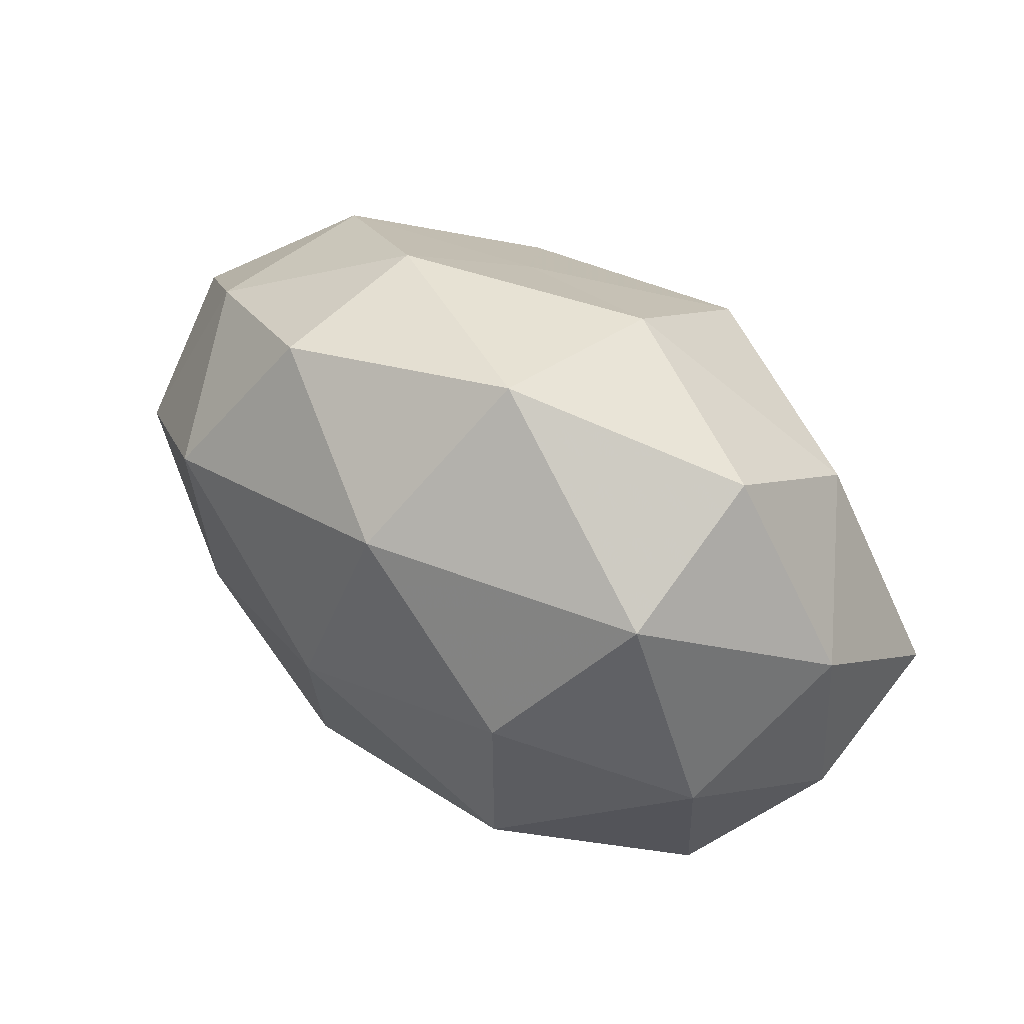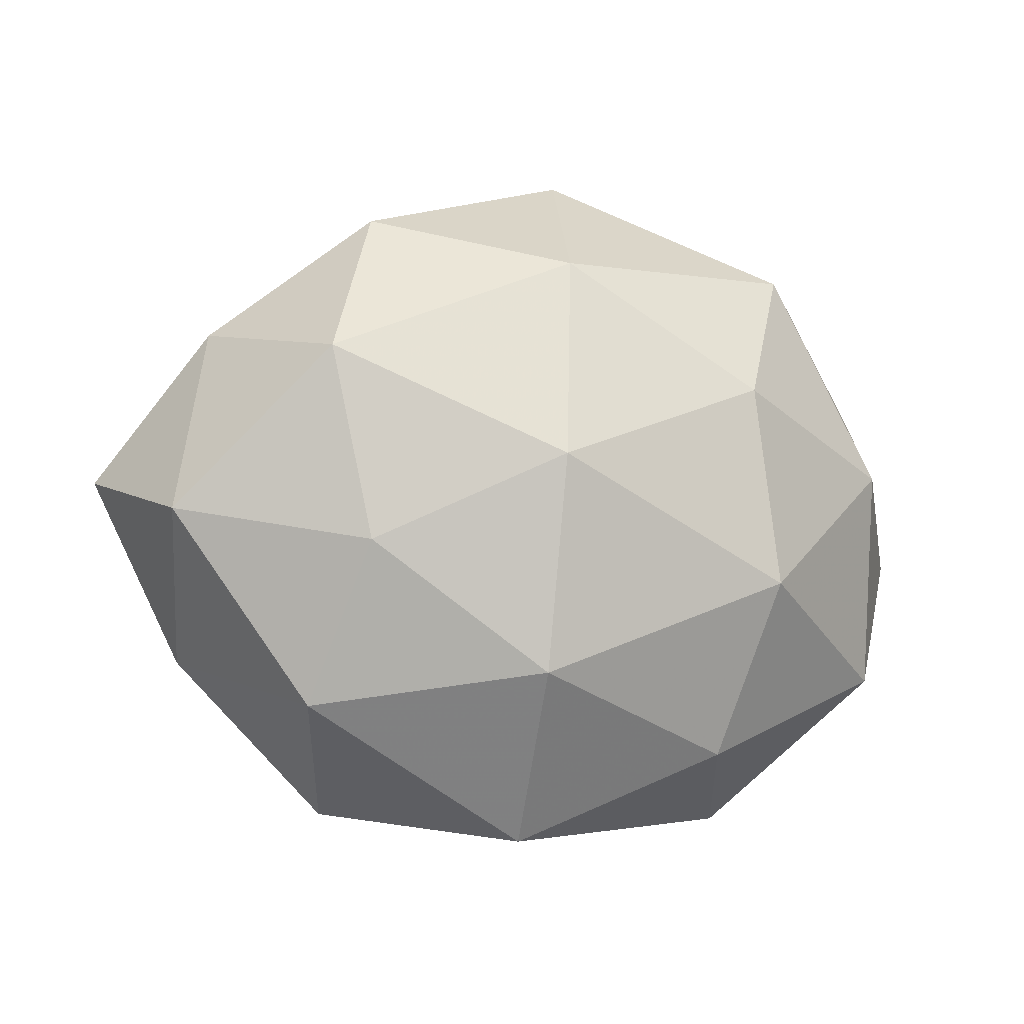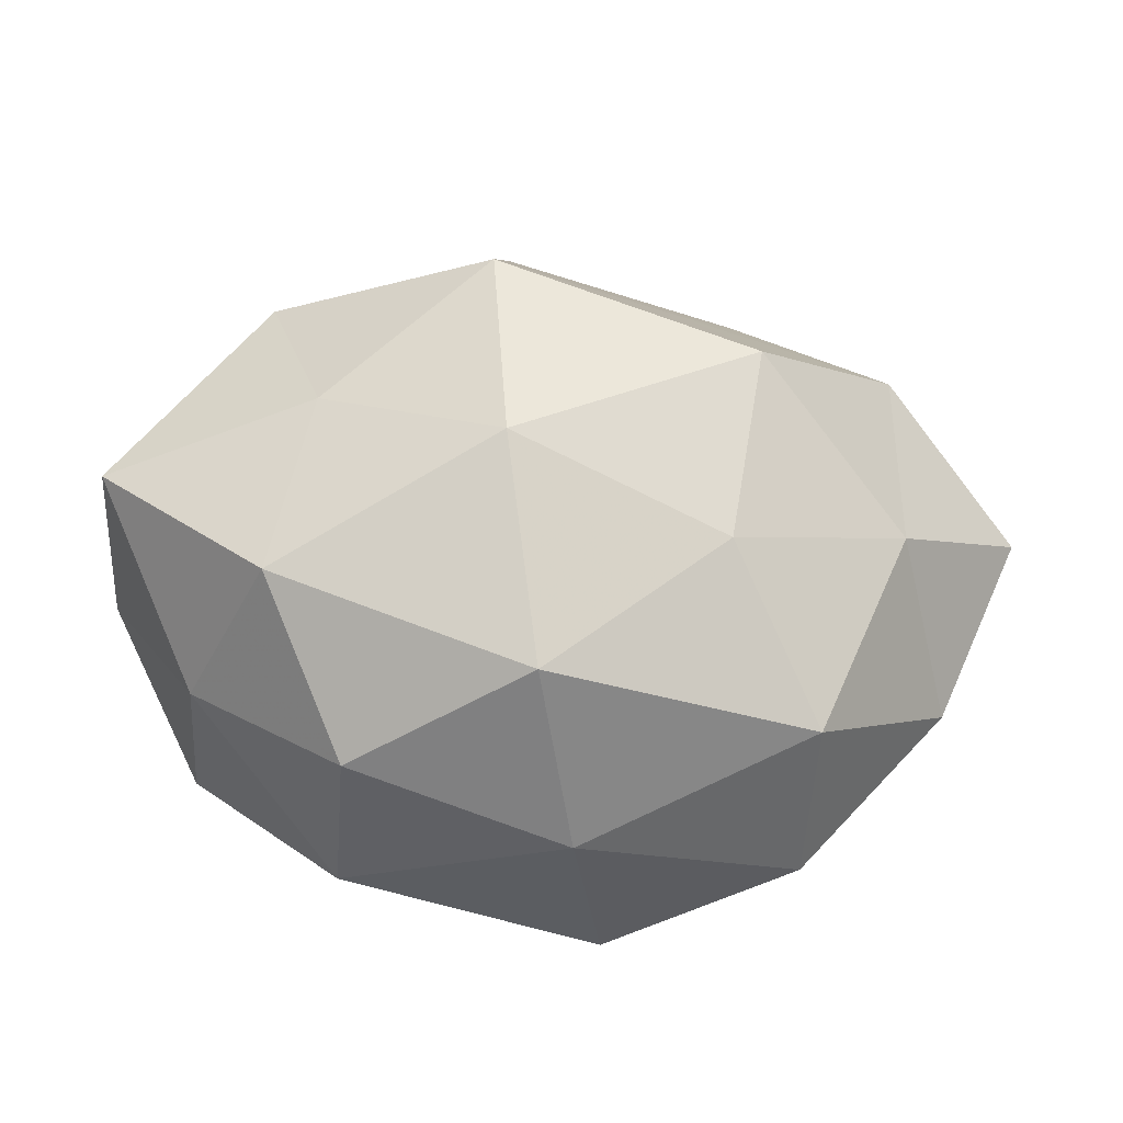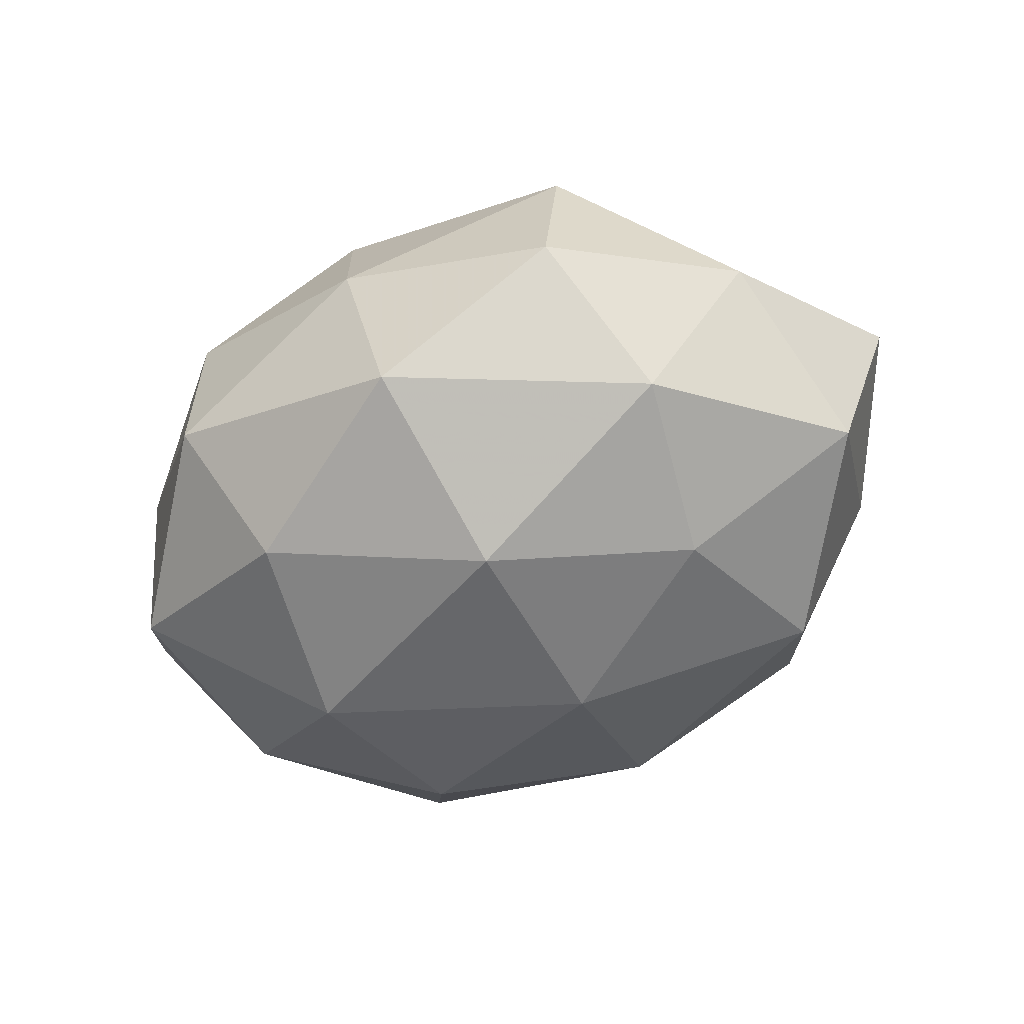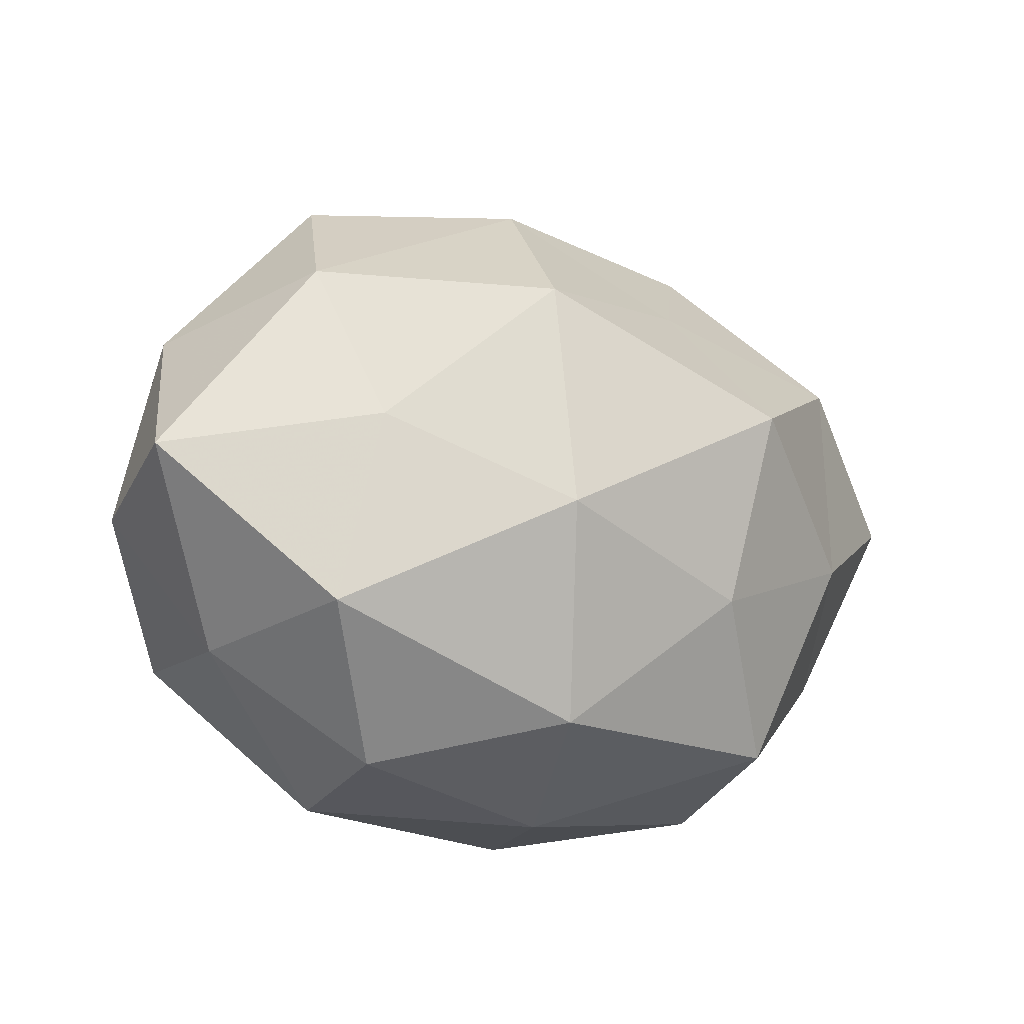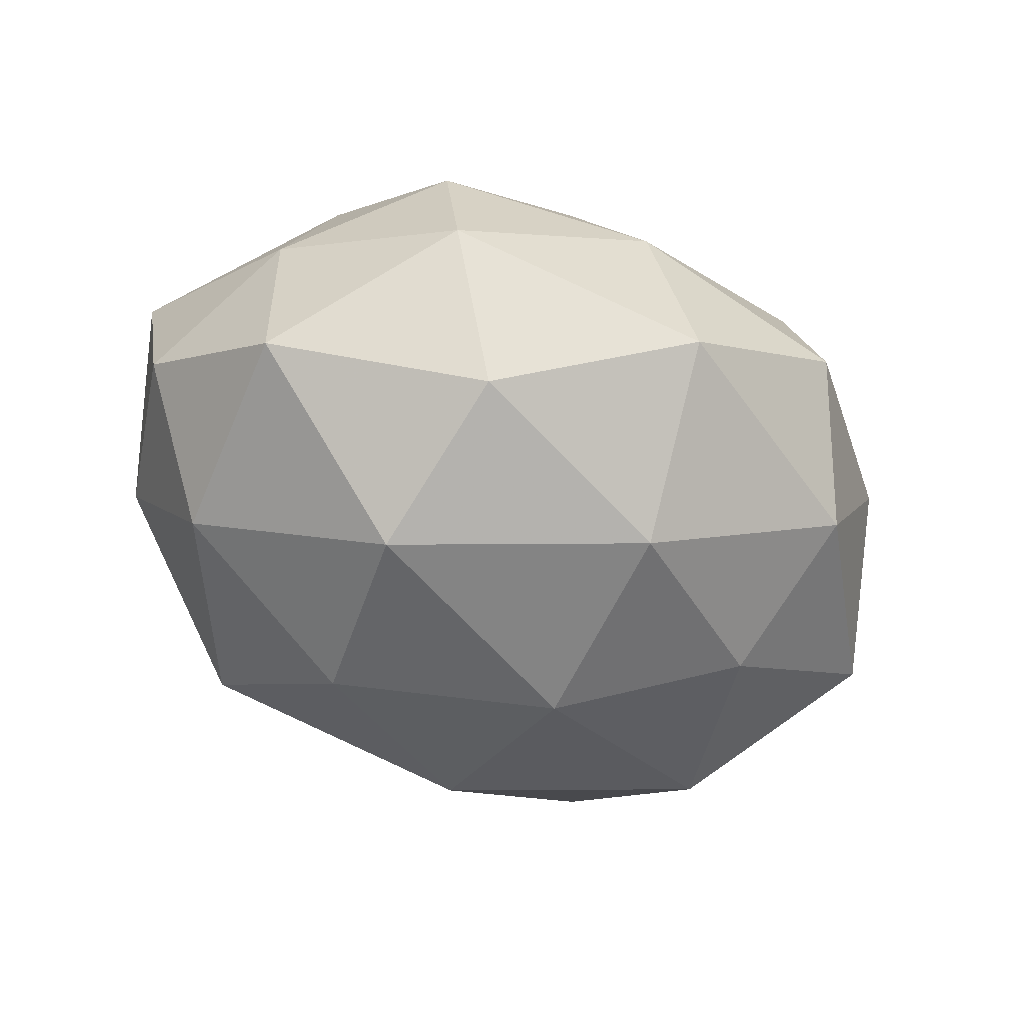
<metadata>
{"format":"obj","ext":"obj","renderer":"f3d","projection":"perspective","resolution":1024,"background":"white","views":[{"elev":61.8,"azim":-146.1,"up":"+Y"},{"elev":-4.3,"azim":157.0,"up":"+Y"},{"elev":-37.3,"azim":-7.2,"up":"+Y"},{"elev":-45.9,"azim":30.5,"up":"+Z"},{"elev":-16.9,"azim":-28.5,"up":"+Y"},{"elev":-57.3,"azim":-23.0,"up":"+Z"}]}
</metadata>
<code>
v -0.05113 0.01961 -0.002044
v -0.0188 0.017 -0.03403
v -0.0258 -0.03889 0.01229
v 0.01009 0.007111 -0.03678
v 0.009191 -0.0436 -0.01847
v 0.01162 -0.02104 -0.03401
v 0.02439 0.03904 0.009594
v 0.05068 -0.01961 0.00316
v -0.007638 0.03982 0.01822
v 0.04226 -0.006791 0.02317
v 0.02813 0.04049 -0.01175
v 0.002602 -0.04407 0.005722
v -0.03205 0.04097 0.003533
v -0.03055 0.03468 -0.01889
v 0.01825 -0.01622 0.03261
v 0.06123 0.005016 0.008297
v 0.0381 0.0211 -0.02539
v -0.02092 -0.009132 -0.03701
v 0.02188 0.008642 0.03831
v -0.04387 0.006664 -0.02334
v -0.001965 0.04878 -0.005149
v -0.03825 0.02484 0.02038
v 0.0391 -0.02533 -0.01917
v -0.02488 -0.04183 -0.008929
v -0.04383 -0.02216 -0.02068
v 0.04285 0.02071 0.02097
v 0.0481 0.02489 -0.002052
v -0.009542 -0.007896 0.03932
v -0.05773 -0.0008258 0.0155
v -0.01129 0.02159 0.03697
v -0.01613 -0.03204 -0.02783
v -0.03674 -0.02135 0.02624
v -0.03179 0.003433 0.02876
v -0.05573 -0.005134 -0.006528
v -0.004347 -0.03413 0.02814
v 0.05587 0.0002813 -0.01361
v 0.03372 -0.004069 -0.02848
v 0.03199 -0.04028 -0.002262
v 0.01437 0.02645 0.02448
v 0.03063 -0.03428 0.01956
v -0.04464 -0.02405 0.003095
v 0.005261 0.03375 -0.02707
f 14 1 13
f 16 10 8
f 18 2 4
f 18 4 6
f 19 15 10
f 20 1 14
f 2 20 14
f 18 20 2
f 7 21 9
f 7 11 21
f 9 21 13
f 13 21 14
f 22 13 1
f 9 13 22
f 6 23 5
f 24 12 3
f 5 12 24
f 25 20 18
f 26 10 16
f 19 10 26
f 7 27 11
f 11 27 17
f 26 27 7
f 26 16 27
f 19 28 15
f 22 1 29
f 9 22 30
f 30 28 19
f 31 6 5
f 31 18 6
f 31 5 24
f 31 25 18
f 31 24 25
f 33 22 29
f 30 22 33
f 30 33 28
f 28 33 32
f 29 32 33
f 20 34 1
f 25 34 20
f 29 1 34
f 3 12 35
f 15 28 35
f 35 32 3
f 28 32 35
f 8 36 16
f 23 36 8
f 27 16 36
f 27 36 17
f 6 4 37
f 37 4 17
f 6 37 23
f 17 36 37
f 23 37 36
f 5 38 12
f 5 23 38
f 38 23 8
f 39 7 9
f 39 26 7
f 39 19 26
f 39 9 30
f 39 30 19
f 10 40 8
f 10 15 40
f 12 40 35
f 35 40 15
f 8 40 38
f 12 38 40
f 24 3 41
f 24 41 25
f 41 3 32
f 41 32 29
f 25 41 34
f 34 41 29
f 4 2 42
f 14 42 2
f 4 42 17
f 17 42 11
f 21 11 42
f 21 42 14

</code>
